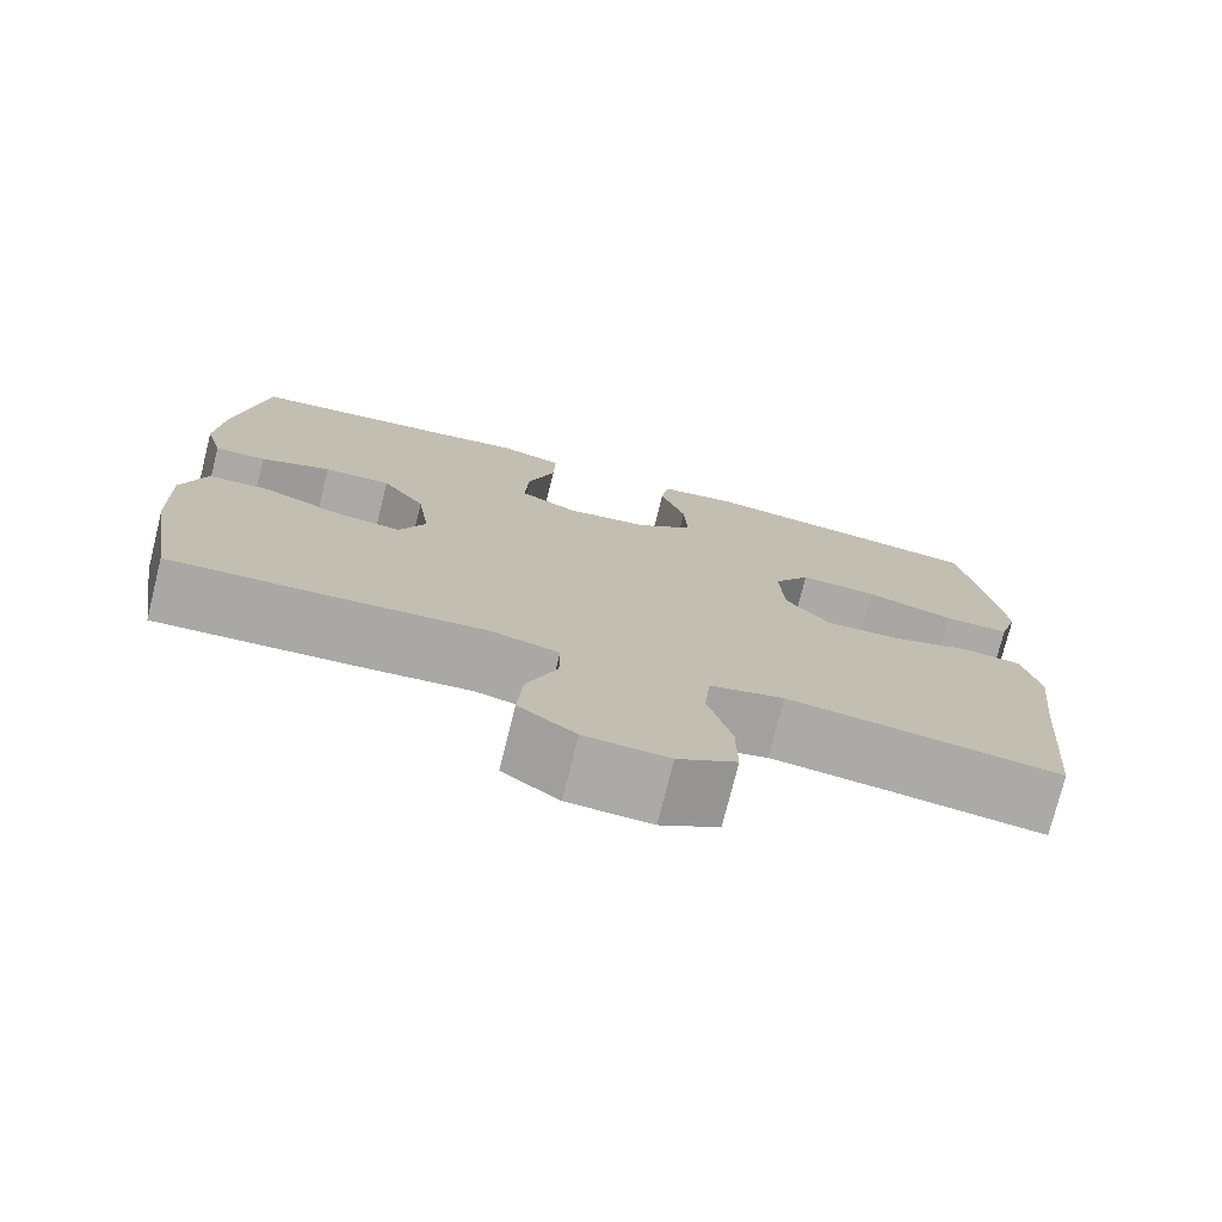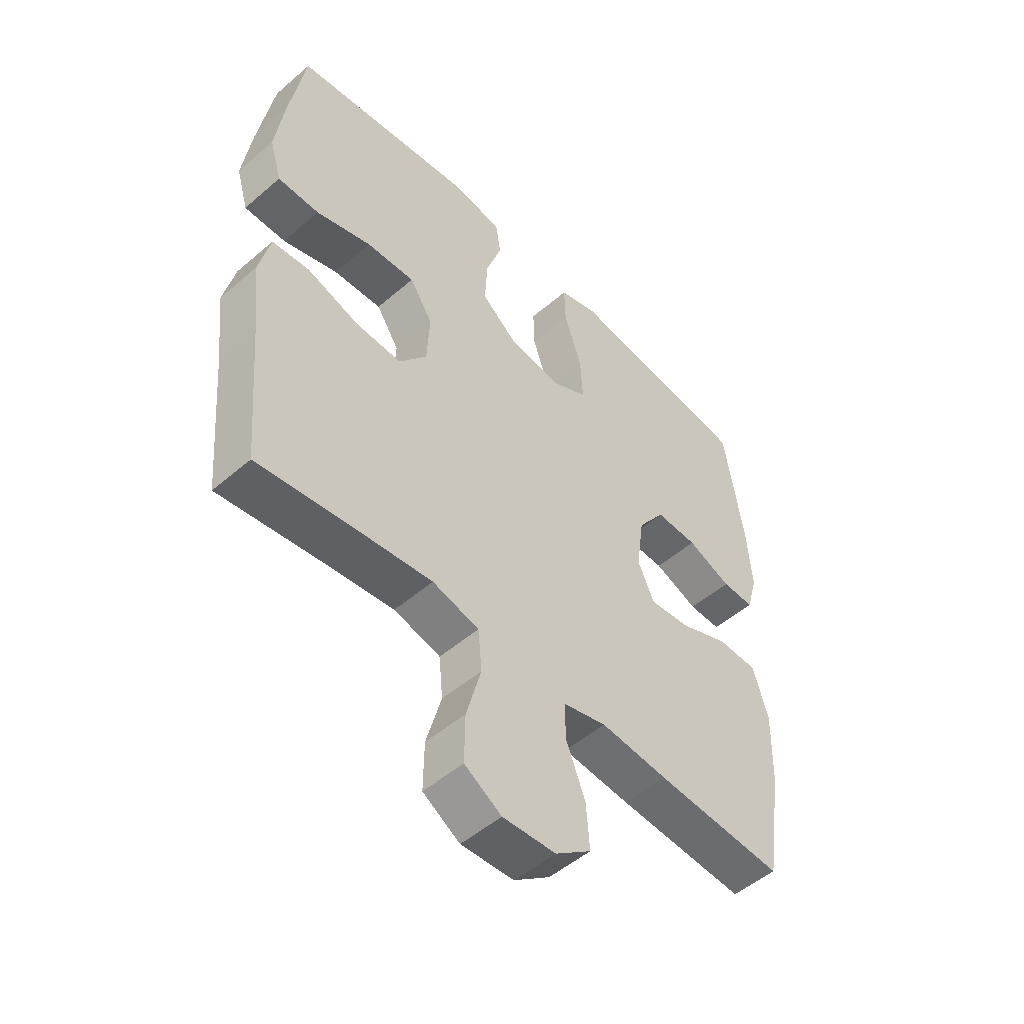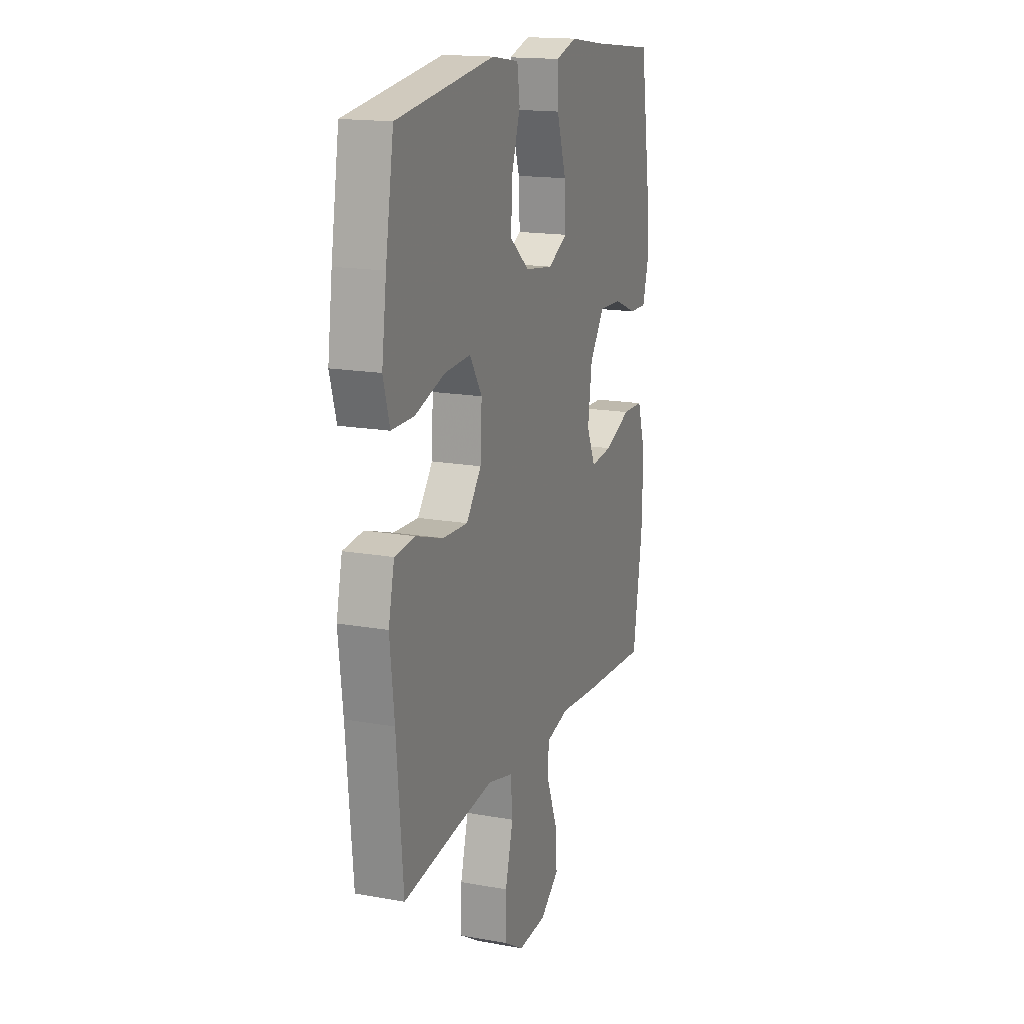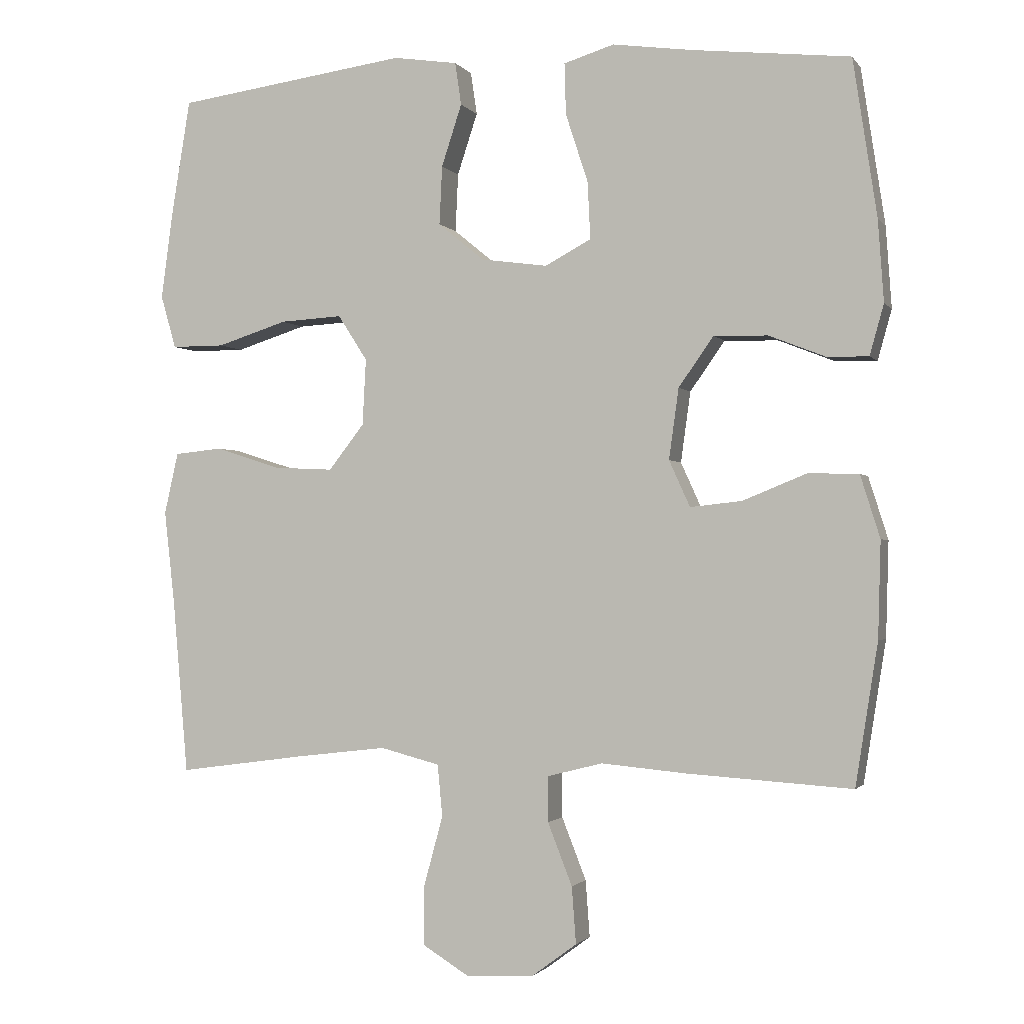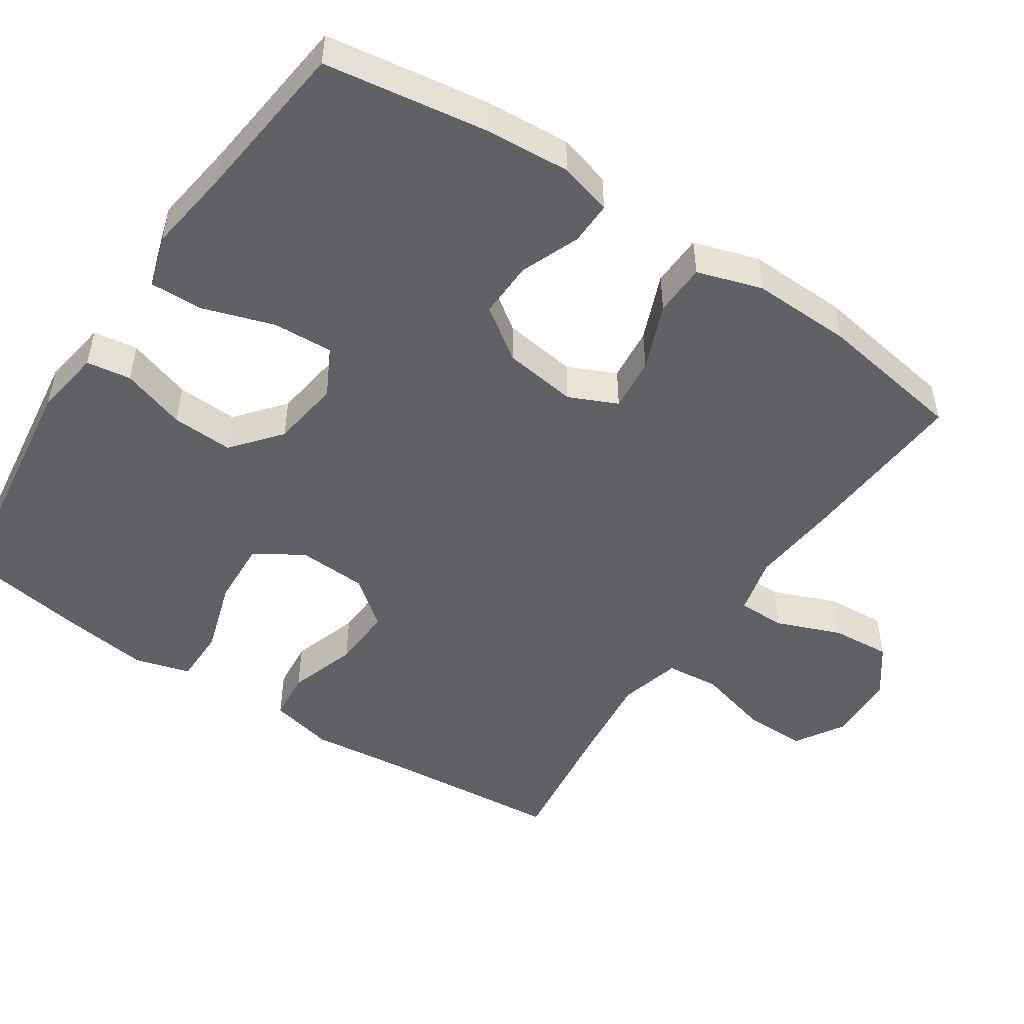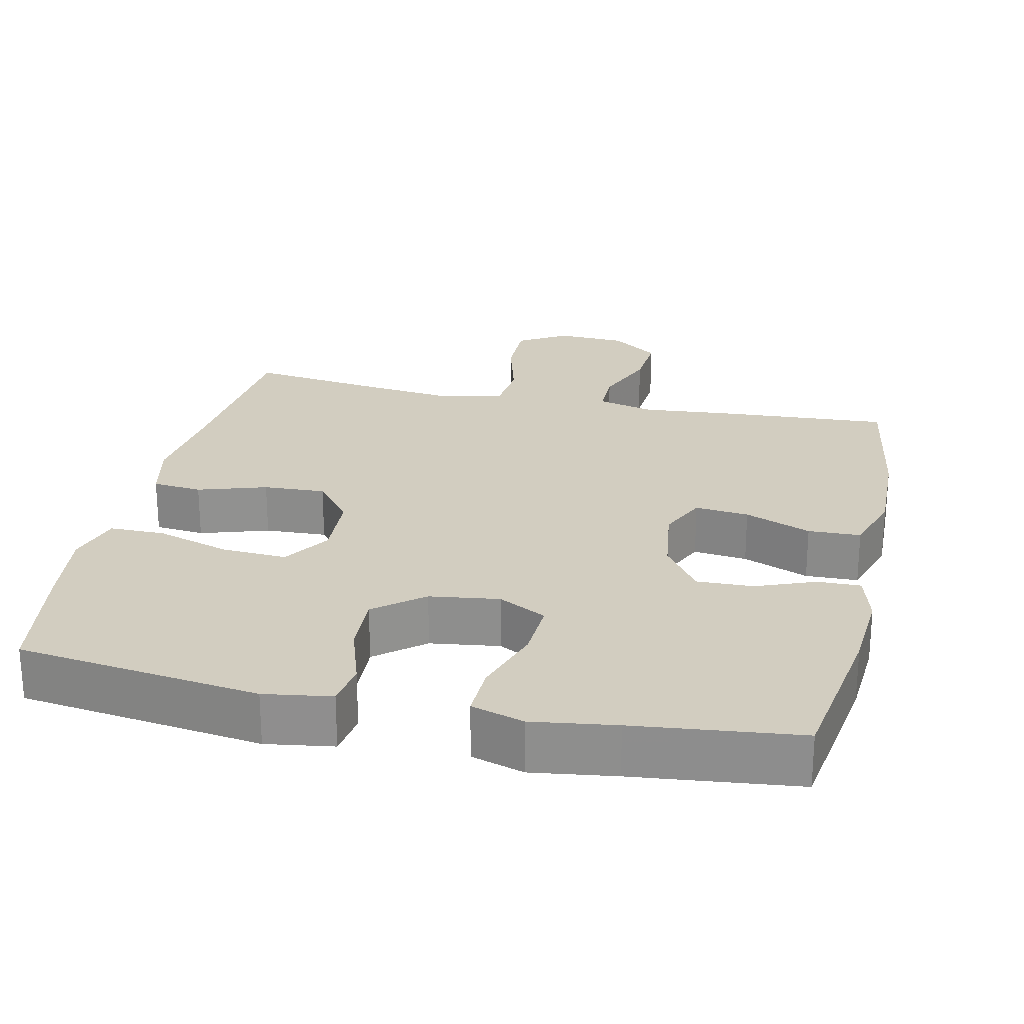
<metadata>
{"format":"obj","ext":"obj","renderer":"f3d","projection":"perspective","resolution":1024,"background":"white","views":[{"elev":-75.7,"azim":166.0,"up":"+Z"},{"elev":-51.2,"azim":-46.9,"up":"+Z"},{"elev":16.6,"azim":-69.9,"up":"+Z"},{"elev":-1.6,"azim":18.0,"up":"+Z"},{"elev":-49.4,"azim":56.2,"up":"+Y"},{"elev":24.4,"azim":12.5,"up":"+Y"}]}
</metadata>
<code>
v -0.5 0.07 -0.5
v -0.522 0.07 -0.249
v -0.537 0.07 -0.116
v -0.517 0.07 -0.028
v -0.449 0.07 -0.021
v -0.355 0.07 -0.051
v -0.27 0.07 -0.055
v -0.219 0.07 0.01
v -0.214 0.07 0.105
v -0.256 0.07 0.17
v -0.345 0.07 0.165
v -0.446 0.07 0.133
v -0.522 0.07 0.133
v -0.544 0.07 0.209
v -0.528 0.07 0.329
v -0.5 0.07 0.5
v -0.168 0.07 0.545
v -0.076 0.07 0.531
v -0.067 0.07 0.47
v -0.096 0.07 0.382
v -0.1 0.07 0.298
v -0.034 0.07 0.244
v 0.061 0.07 0.231
v 0.127 0.07 0.266
v 0.123 0.07 0.348
v 0.091 0.07 0.446
v 0.089 0.07 0.519
v 0.161 0.07 0.541
v 0.275 0.07 0.525
v 0.5 0.07 0.5
v 0.534 0.07 0.276
v 0.542 0.07 0.16
v 0.522 0.07 0.088
v 0.463 0.07 0.089
v 0.382 0.07 0.121
v 0.305 0.07 0.123
v 0.255 0.07 0.052
v 0.241 0.07 -0.049
v 0.271 0.07 -0.115
v 0.345 0.07 -0.107
v 0.436 0.07 -0.07
v 0.508 0.07 -0.072
v 0.536 0.07 -0.161
v 0.532 0.07 -0.298
v 0.5 0.07 -0.5
v 0.265 0.07 -0.485
v 0.143 0.07 -0.474
v 0.064 0.07 -0.494
v 0.064 0.07 -0.559
v 0.099 0.07 -0.648
v 0.105 0.07 -0.729
v 0.04 0.07 -0.777
v -0.056 0.07 -0.782
v -0.123 0.07 -0.741
v -0.122 0.07 -0.655
v -0.095 0.07 -0.556
v -0.102 0.07 -0.482
v -0.187 0.07 -0.46
v -0.315 0.07 -0.475
v -0.5 0 -0.5
v -0.522 0 -0.249
v -0.537 0 -0.116
v -0.517 0 -0.028
v -0.449 0 -0.021
v -0.355 0 -0.051
v -0.27 0 -0.055
v -0.219 0 0.01
v -0.214 0 0.105
v -0.256 0 0.17
v -0.345 0 0.165
v -0.446 0 0.133
v -0.522 0 0.133
v -0.544 0 0.209
v -0.528 0 0.329
v -0.5 0 0.5
v -0.168 0 0.545
v -0.076 0 0.531
v -0.067 0 0.47
v -0.096 0 0.382
v -0.1 0 0.298
v -0.034 0 0.244
v 0.061 0 0.231
v 0.127 0 0.266
v 0.123 0 0.348
v 0.091 0 0.446
v 0.089 0 0.519
v 0.161 0 0.541
v 0.275 0 0.525
v 0.5 0 0.5
v 0.534 0 0.276
v 0.542 0 0.16
v 0.522 0 0.088
v 0.463 0 0.089
v 0.382 0 0.121
v 0.305 0 0.123
v 0.255 0 0.052
v 0.241 0 -0.049
v 0.271 0 -0.115
v 0.345 0 -0.107
v 0.436 0 -0.07
v 0.508 0 -0.072
v 0.536 0 -0.161
v 0.532 0 -0.298
v 0.5 0 -0.5
v 0.265 0 -0.485
v 0.143 0 -0.474
v 0.064 0 -0.494
v 0.064 0 -0.559
v 0.099 0 -0.648
v 0.105 0 -0.729
v 0.04 0 -0.777
v -0.056 0 -0.782
v -0.123 0 -0.741
v -0.122 0 -0.655
v -0.095 0 -0.556
v -0.102 0 -0.482
v -0.187 0 -0.46
v -0.315 0 -0.475
f 54 55 56
f 53 54 56
f 52 53 56
f 51 52 56
f 50 51 56
f 49 50 56
f 48 49 56 57
f 47 48 57 58
f 45 46 47
f 44 45 47
f 43 44 47
f 42 43 47
f 41 42 47
f 40 41 47
f 39 40 47 58
f 33 34 35
f 32 33 35
f 31 32 35
f 30 31 35
f 29 30 35
f 29 35 36
f 28 29 36
f 27 28 36
f 26 27 36
f 25 26 36
f 24 25 36 37
f 18 19 20
f 17 18 20
f 16 17 20
f 15 16 20
f 14 15 20
f 13 14 20
f 12 13 20
f 11 12 20
f 10 11 20 21
f 9 10 21 22
f 4 5 6
f 3 4 6
f 2 3 6
f 2 6 7
f 1 2 7
f 59 1 7
f 59 7 8
f 58 59 8
f 39 58 8
f 38 39 8
f 37 38 8
f 24 37 8
f 23 24 8
f 8 9 22 23
f 115 114 113
f 115 113 112
f 115 112 111
f 115 111 110
f 115 110 109
f 115 109 108
f 116 115 108 107
f 117 116 107 106
f 106 105 104
f 106 104 103
f 106 103 102
f 106 102 101
f 106 101 100
f 106 100 99
f 117 106 99 98
f 94 93 92
f 94 92 91
f 94 91 90
f 94 90 89
f 94 89 88
f 95 94 88
f 95 88 87
f 95 87 86
f 95 86 85
f 95 85 84
f 96 95 84 83
f 79 78 77
f 79 77 76
f 79 76 75
f 79 75 74
f 79 74 73
f 79 73 72
f 79 72 71
f 79 71 70
f 80 79 70 69
f 81 80 69 68
f 65 64 63
f 65 63 62
f 65 62 61
f 66 65 61
f 66 61 60
f 66 60 118
f 67 66 118
f 67 118 117
f 67 117 98
f 67 98 97
f 67 97 96
f 67 96 83
f 67 83 82
f 82 81 68 67
f 1 60 61 2
f 2 61 62 3
f 3 62 63 4
f 4 63 64 5
f 5 64 65 6
f 6 65 66 7
f 7 66 67 8
f 8 67 68 9
f 9 68 69 10
f 10 69 70 11
f 11 70 71 12
f 12 71 72 13
f 13 72 73 14
f 14 73 74 15
f 15 74 75 16
f 16 75 76 17
f 17 76 77 18
f 18 77 78 19
f 19 78 79 20
f 20 79 80 21
f 21 80 81 22
f 22 81 82 23
f 23 82 83 24
f 24 83 84 25
f 25 84 85 26
f 26 85 86 27
f 27 86 87 28
f 28 87 88 29
f 29 88 89 30
f 30 89 90 31
f 31 90 91 32
f 32 91 92 33
f 33 92 93 34
f 34 93 94 35
f 35 94 95 36
f 36 95 96 37
f 37 96 97 38
f 38 97 98 39
f 39 98 99 40
f 40 99 100 41
f 41 100 101 42
f 42 101 102 43
f 43 102 103 44
f 44 103 104 45
f 45 104 105 46
f 46 105 106 47
f 47 106 107 48
f 48 107 108 49
f 49 108 109 50
f 50 109 110 51
f 51 110 111 52
f 52 111 112 53
f 53 112 113 54
f 54 113 114 55
f 55 114 115 56
f 56 115 116 57
f 57 116 117 58
f 58 117 118 59
f 59 118 60 1

</code>
